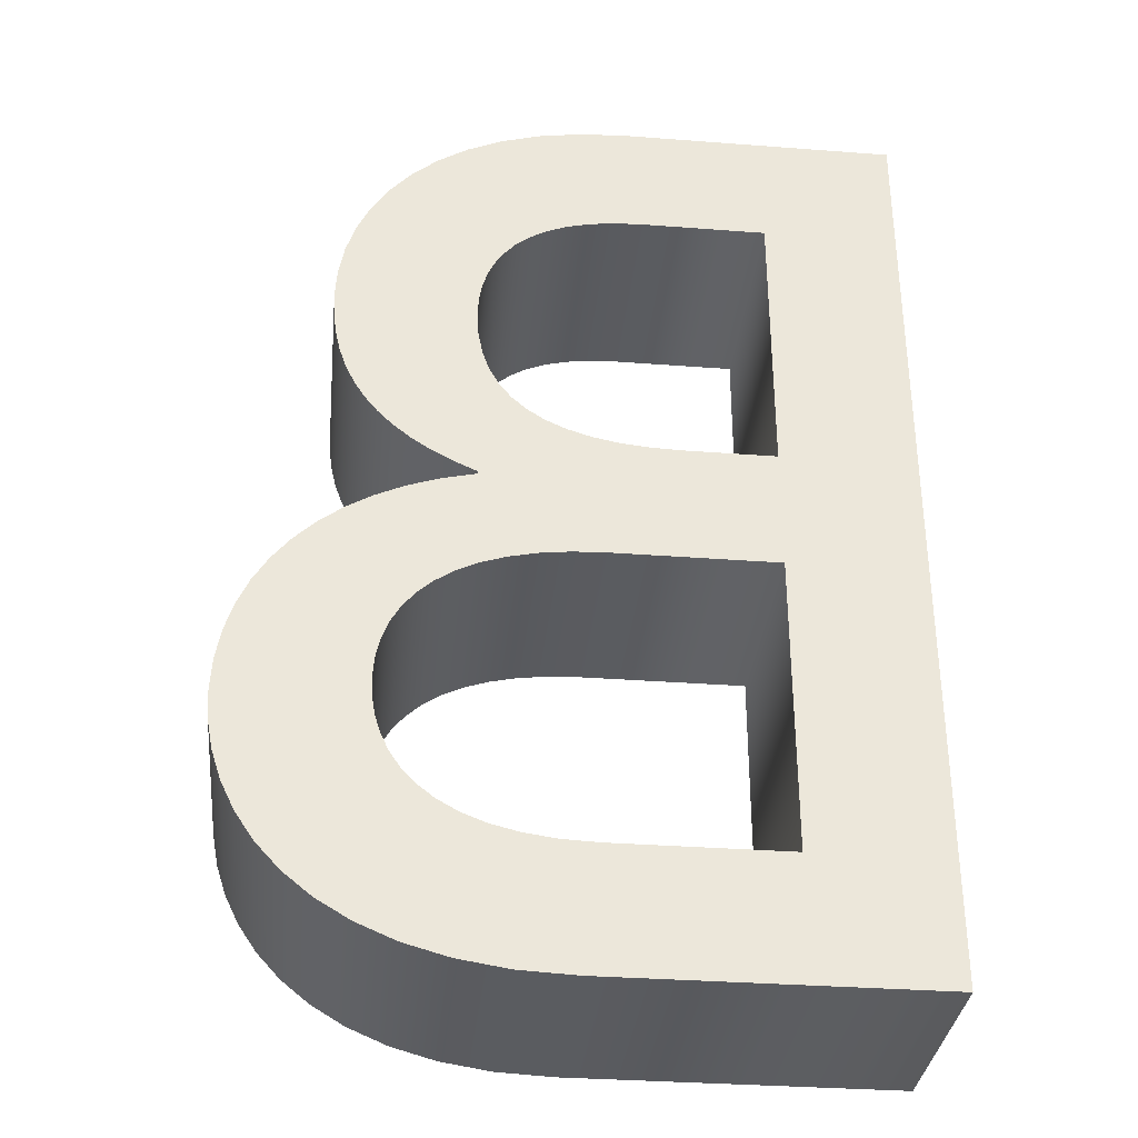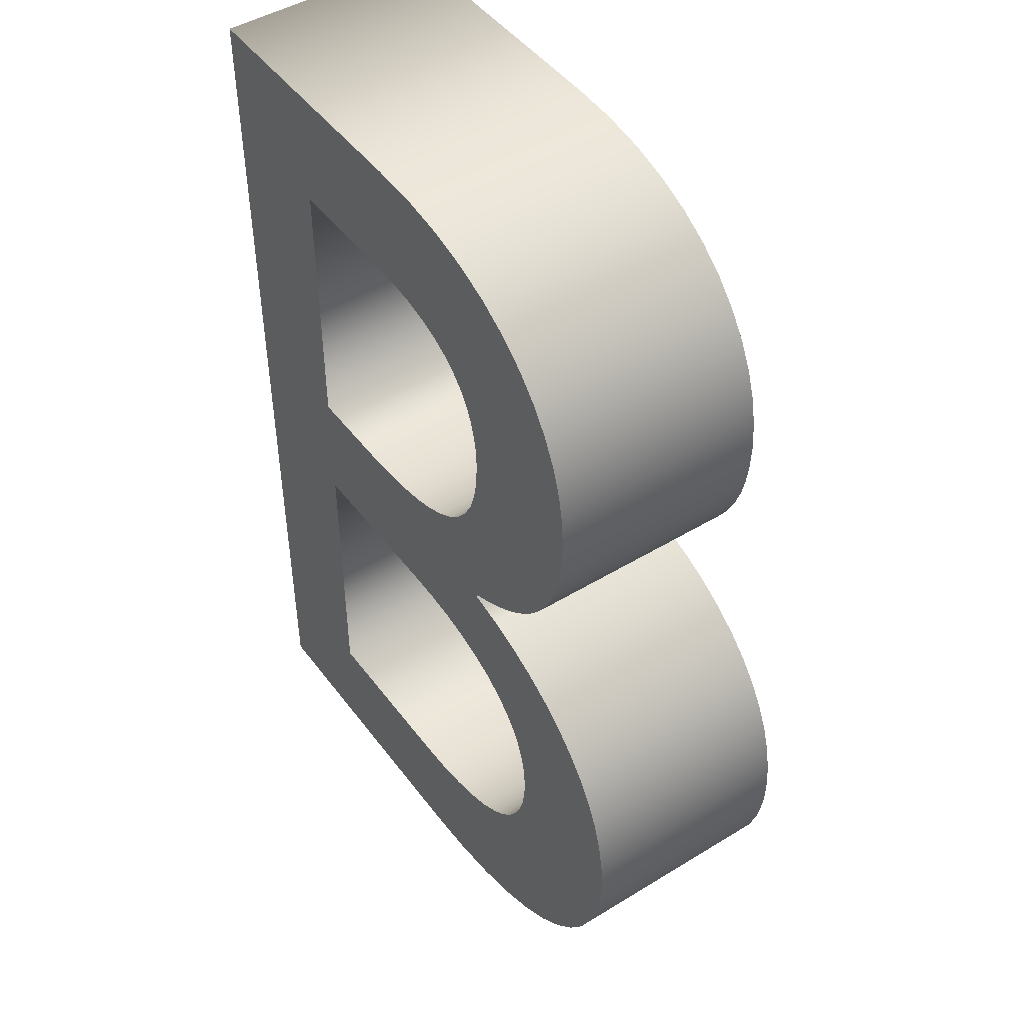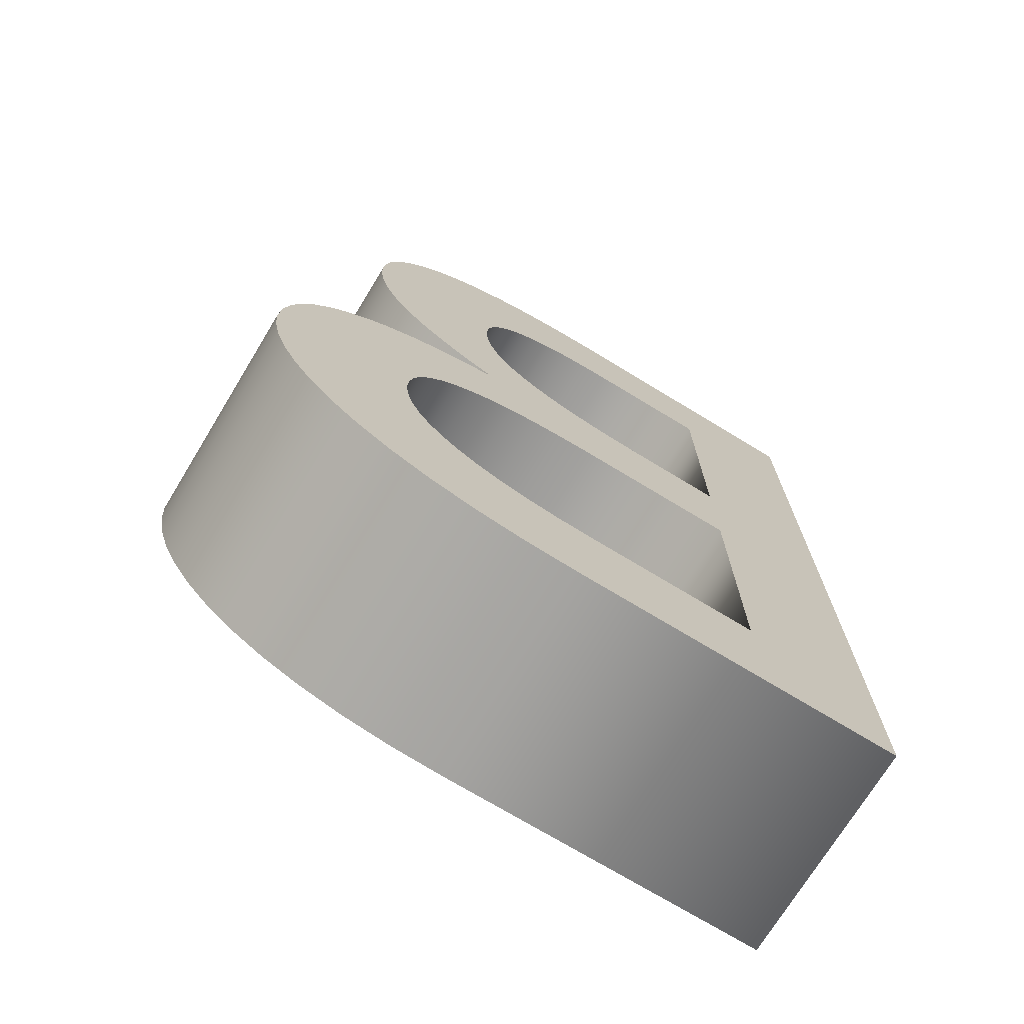
<metadata>
{"format":"obj","ext":"obj","renderer":"f3d","projection":"perspective","resolution":1024,"background":"white","views":[{"elev":-33.8,"azim":-5.9,"up":"+Y"},{"elev":46.8,"azim":-124.7,"up":"+Y"},{"elev":-72.5,"azim":-31.3,"up":"+Y"}]}
</metadata>
<code>
o テキスト
v 0.02144 0.682 -0.08
v -0.01357 0.6802 -0.08
v -0.04516 0.6751 -0.08
v -0.07339 0.6669 -0.08
v -0.09834 0.656 -0.08
v -0.1201 0.6427 -0.08
v -0.1387 0.6272 -0.08
v -0.1542 0.61 -0.08
v -0.1668 0.5913 -0.08
v -0.1764 0.5715 -0.08
v -0.1832 0.5507 -0.08
v -0.1872 0.5295 -0.08
v -0.1886 0.508 -0.08
v -0.1879 0.4908 -0.08
v -0.1858 0.4745 -0.08
v -0.1823 0.4593 -0.08
v -0.1774 0.445 -0.08
v -0.171 0.4317 -0.08
v -0.1632 0.4193 -0.08
v -0.1539 0.4077 -0.08
v -0.1431 0.397 -0.08
v -0.1308 0.3871 -0.08
v -0.1169 0.378 -0.08
v -0.1015 0.3696 -0.08
v -0.08456 0.362 -0.08
v -0.08456 0.36 -0.08
v -0.1092 0.3543 -0.08
v -0.1321 0.3466 -0.08
v -0.1532 0.3371 -0.08
v -0.1724 0.3259 -0.08
v -0.1896 0.3129 -0.08
v -0.2048 0.2984 -0.08
v -0.2179 0.2823 -0.08
v -0.2287 0.2648 -0.08
v -0.2373 0.246 -0.08
v -0.2435 0.2258 -0.08
v -0.2473 0.2045 -0.08
v -0.2486 0.182 -0.08
v -0.2472 0.1608 -0.08
v -0.2431 0.1394 -0.08
v -0.236 0.1181 -0.08
v -0.2259 0.09748 -0.08
v -0.2125 0.07781 -0.08
v -0.1957 0.0595 -0.08
v -0.1753 0.04294 -0.08
v -0.1512 0.02852 -0.08
v -0.1233 0.01663 -0.08
v -0.09127 0.007648 -0.08
v -0.05508 0.001977 -0.08
v -0.01456 0 -0.08
v 0.2194 0 -0.08
v 0.2194 0.682 -0.08
v 0.05644 0.39 -0.08
v 0.03323 0.3908 -0.08
v 0.01209 0.393 -0.08
v -0.00698 0.3968 -0.08
v -0.024 0.402 -0.08
v -0.03898 0.4088 -0.08
v -0.05193 0.4171 -0.08
v -0.06286 0.4269 -0.08
v -0.07178 0.4383 -0.08
v -0.0787 0.4512 -0.08
v -0.08363 0.4656 -0.08
v -0.08658 0.4815 -0.08
v -0.08756 0.499 -0.08
v -0.08694 0.5116 -0.08
v -0.08499 0.5237 -0.08
v -0.08162 0.5354 -0.08
v -0.07671 0.5463 -0.08
v -0.07014 0.5564 -0.08
v -0.06181 0.5656 -0.08
v -0.0516 0.5738 -0.08
v -0.03941 0.5807 -0.08
v -0.02512 0.5863 -0.08
v -0.008623 0.5905 -0.08
v 0.01019 0.5931 -0.08
v 0.03144 0.594 -0.08
v 0.1214 0.594 -0.08
v 0.1214 0.39 -0.08
v -0.001558 0.088 -0.08
v -0.02859 0.08915 -0.08
v -0.0523 0.09246 -0.08
v -0.07289 0.0977 -0.08
v -0.09052 0.1047 -0.08
v -0.1054 0.1131 -0.08
v -0.1177 0.1229 -0.08
v -0.1276 0.1337 -0.08
v -0.1353 0.1453 -0.08
v -0.1409 0.1576 -0.08
v -0.1447 0.1703 -0.08
v -0.1469 0.1832 -0.08
v -0.1476 0.196 -0.08
v -0.1466 0.2111 -0.08
v -0.1435 0.2254 -0.08
v -0.1384 0.2387 -0.08
v -0.1313 0.251 -0.08
v -0.1221 0.2622 -0.08
v -0.1107 0.2722 -0.08
v -0.09717 0.281 -0.08
v -0.08148 0.2883 -0.08
v -0.0636 0.2942 -0.08
v -0.04351 0.2985 -0.08
v -0.02117 0.3011 -0.08
v 0.003442 0.302 -0.08
v 0.1214 0.302 -0.08
v 0.1214 0.088 -0.08
v 0.02144 0.682 0.08
v -0.01357 0.6802 0.08
v -0.04516 0.6751 0.08
v -0.07339 0.6669 0.08
v -0.09834 0.656 0.08
v -0.1201 0.6427 0.08
v -0.1387 0.6272 0.08
v -0.1542 0.61 0.08
v -0.1668 0.5913 0.08
v -0.1764 0.5715 0.08
v -0.1832 0.5507 0.08
v -0.1872 0.5295 0.08
v -0.1886 0.508 0.08
v -0.1879 0.4908 0.08
v -0.1858 0.4745 0.08
v -0.1823 0.4593 0.08
v -0.1774 0.445 0.08
v -0.171 0.4317 0.08
v -0.1632 0.4193 0.08
v -0.1539 0.4077 0.08
v -0.1431 0.397 0.08
v -0.1308 0.3871 0.08
v -0.1169 0.378 0.08
v -0.1015 0.3696 0.08
v -0.08456 0.362 0.08
v -0.08456 0.36 0.08
v -0.1092 0.3543 0.08
v -0.1321 0.3466 0.08
v -0.1532 0.3371 0.08
v -0.1724 0.3259 0.08
v -0.1896 0.3129 0.08
v -0.2048 0.2984 0.08
v -0.2179 0.2823 0.08
v -0.2287 0.2648 0.08
v -0.2373 0.246 0.08
v -0.2435 0.2258 0.08
v -0.2473 0.2045 0.08
v -0.2486 0.182 0.08
v -0.2472 0.1608 0.08
v -0.2431 0.1394 0.08
v -0.236 0.1181 0.08
v -0.2259 0.09748 0.08
v -0.2125 0.07781 0.08
v -0.1957 0.0595 0.08
v -0.1753 0.04294 0.08
v -0.1512 0.02852 0.08
v -0.1233 0.01663 0.08
v -0.09127 0.007648 0.08
v -0.05508 0.001977 0.08
v -0.01456 -0 0.08
v 0.2194 -0 0.08
v 0.2194 0.682 0.08
v 0.05644 0.39 0.08
v 0.03323 0.3908 0.08
v 0.01209 0.393 0.08
v -0.00698 0.3968 0.08
v -0.024 0.402 0.08
v -0.03898 0.4088 0.08
v -0.05193 0.4171 0.08
v -0.06286 0.4269 0.08
v -0.07178 0.4383 0.08
v -0.0787 0.4512 0.08
v -0.08363 0.4656 0.08
v -0.08658 0.4815 0.08
v -0.08756 0.499 0.08
v -0.08694 0.5116 0.08
v -0.08499 0.5237 0.08
v -0.08162 0.5354 0.08
v -0.07671 0.5463 0.08
v -0.07014 0.5564 0.08
v -0.06181 0.5656 0.08
v -0.0516 0.5738 0.08
v -0.03941 0.5807 0.08
v -0.02512 0.5863 0.08
v -0.008623 0.5905 0.08
v 0.01019 0.5931 0.08
v 0.03144 0.594 0.08
v 0.1214 0.594 0.08
v 0.1214 0.39 0.08
v -0.001558 0.088 0.08
v -0.02859 0.08915 0.08
v -0.0523 0.09246 0.08
v -0.07289 0.0977 0.08
v -0.09052 0.1047 0.08
v -0.1054 0.1131 0.08
v -0.1177 0.1229 0.08
v -0.1276 0.1337 0.08
v -0.1353 0.1453 0.08
v -0.1409 0.1576 0.08
v -0.1447 0.1703 0.08
v -0.1469 0.1832 0.08
v -0.1476 0.196 0.08
v -0.1466 0.2111 0.08
v -0.1435 0.2254 0.08
v -0.1384 0.2387 0.08
v -0.1313 0.251 0.08
v -0.1221 0.2622 0.08
v -0.1107 0.2722 0.08
v -0.09717 0.281 0.08
v -0.08148 0.2883 0.08
v -0.0636 0.2942 0.08
v -0.04351 0.2985 0.08
v -0.02117 0.3011 0.08
v 0.003442 0.302 0.08
v 0.1214 0.302 0.08
v 0.1214 0.088 0.08
v 0.02144 0.682 0.08
v 0.02144 0.682 -0.08
v -0.01357 0.6802 0.08
v -0.01357 0.6802 -0.08
v -0.04516 0.6751 0.08
v -0.04516 0.6751 -0.08
v -0.07339 0.6669 0.08
v -0.07339 0.6669 -0.08
v -0.09834 0.656 0.08
v -0.09834 0.656 -0.08
v -0.1201 0.6427 0.08
v -0.1201 0.6427 -0.08
v -0.1387 0.6272 0.08
v -0.1387 0.6272 -0.08
v -0.1542 0.61 0.08
v -0.1542 0.61 -0.08
v -0.1668 0.5913 0.08
v -0.1668 0.5913 -0.08
v -0.1764 0.5715 0.08
v -0.1764 0.5715 -0.08
v -0.1832 0.5507 0.08
v -0.1832 0.5507 -0.08
v -0.1872 0.5295 0.08
v -0.1872 0.5295 -0.08
v -0.1886 0.508 0.08
v -0.1886 0.508 -0.08
v -0.1879 0.4908 0.08
v -0.1879 0.4908 -0.08
v -0.1858 0.4745 0.08
v -0.1858 0.4745 -0.08
v -0.1823 0.4593 0.08
v -0.1823 0.4593 -0.08
v -0.1774 0.445 0.08
v -0.1774 0.445 -0.08
v -0.171 0.4317 0.08
v -0.171 0.4317 -0.08
v -0.1632 0.4193 0.08
v -0.1632 0.4193 -0.08
v -0.1539 0.4077 0.08
v -0.1539 0.4077 -0.08
v -0.1431 0.397 0.08
v -0.1431 0.397 -0.08
v -0.1308 0.3871 0.08
v -0.1308 0.3871 -0.08
v -0.1169 0.378 0.08
v -0.1169 0.378 -0.08
v -0.1015 0.3696 0.08
v -0.1015 0.3696 -0.08
v -0.08456 0.362 0.08
v -0.08456 0.362 -0.08
v -0.08456 0.36 0.08
v -0.08456 0.36 -0.08
v -0.1092 0.3543 0.08
v -0.1092 0.3543 -0.08
v -0.1321 0.3466 0.08
v -0.1321 0.3466 -0.08
v -0.1532 0.3371 0.08
v -0.1532 0.3371 -0.08
v -0.1724 0.3259 0.08
v -0.1724 0.3259 -0.08
v -0.1896 0.3129 0.08
v -0.1896 0.3129 -0.08
v -0.2048 0.2984 0.08
v -0.2048 0.2984 -0.08
v -0.2179 0.2823 0.08
v -0.2179 0.2823 -0.08
v -0.2287 0.2648 0.08
v -0.2287 0.2648 -0.08
v -0.2373 0.246 0.08
v -0.2373 0.246 -0.08
v -0.2435 0.2258 0.08
v -0.2435 0.2258 -0.08
v -0.2473 0.2045 0.08
v -0.2473 0.2045 -0.08
v -0.2486 0.182 0.08
v -0.2486 0.182 -0.08
v -0.2472 0.1608 0.08
v -0.2472 0.1608 -0.08
v -0.2431 0.1394 0.08
v -0.2431 0.1394 -0.08
v -0.236 0.1181 0.08
v -0.236 0.1181 -0.08
v -0.2259 0.09748 0.08
v -0.2259 0.09748 -0.08
v -0.2125 0.07781 0.08
v -0.2125 0.07781 -0.08
v -0.1957 0.0595 0.08
v -0.1957 0.0595 -0.08
v -0.1753 0.04294 0.08
v -0.1753 0.04294 -0.08
v -0.1512 0.02852 0.08
v -0.1512 0.02852 -0.08
v -0.1233 0.01663 0.08
v -0.1233 0.01663 -0.08
v -0.09127 0.007648 0.08
v -0.09127 0.007648 -0.08
v -0.05508 0.001977 0.08
v -0.05508 0.001977 -0.08
v -0.01456 -0 0.08
v -0.01456 0 -0.08
v 0.2194 -0 0.08
v 0.2194 0 -0.08
v 0.2194 0.682 0.08
v 0.2194 0.682 -0.08
v 0.05644 0.39 0.08
v 0.05644 0.39 -0.08
v 0.03323 0.3908 0.08
v 0.03323 0.3908 -0.08
v 0.01209 0.393 0.08
v 0.01209 0.393 -0.08
v -0.00698 0.3968 0.08
v -0.00698 0.3968 -0.08
v -0.024 0.402 0.08
v -0.024 0.402 -0.08
v -0.03898 0.4088 0.08
v -0.03898 0.4088 -0.08
v -0.05193 0.4171 0.08
v -0.05193 0.4171 -0.08
v -0.06286 0.4269 0.08
v -0.06286 0.4269 -0.08
v -0.07178 0.4383 0.08
v -0.07178 0.4383 -0.08
v -0.0787 0.4512 0.08
v -0.0787 0.4512 -0.08
v -0.08363 0.4656 0.08
v -0.08363 0.4656 -0.08
v -0.08658 0.4815 0.08
v -0.08658 0.4815 -0.08
v -0.08756 0.499 0.08
v -0.08756 0.499 -0.08
v -0.08694 0.5116 0.08
v -0.08694 0.5116 -0.08
v -0.08499 0.5237 0.08
v -0.08499 0.5237 -0.08
v -0.08162 0.5354 0.08
v -0.08162 0.5354 -0.08
v -0.07671 0.5463 0.08
v -0.07671 0.5463 -0.08
v -0.07014 0.5564 0.08
v -0.07014 0.5564 -0.08
v -0.06181 0.5656 0.08
v -0.06181 0.5656 -0.08
v -0.0516 0.5738 0.08
v -0.0516 0.5738 -0.08
v -0.03941 0.5807 0.08
v -0.03941 0.5807 -0.08
v -0.02512 0.5863 0.08
v -0.02512 0.5863 -0.08
v -0.008623 0.5905 0.08
v -0.008623 0.5905 -0.08
v 0.01019 0.5931 0.08
v 0.01019 0.5931 -0.08
v 0.03144 0.594 0.08
v 0.03144 0.594 -0.08
v 0.1214 0.594 0.08
v 0.1214 0.594 -0.08
v 0.1214 0.39 0.08
v 0.1214 0.39 -0.08
v -0.001558 0.088 0.08
v -0.001558 0.088 -0.08
v -0.02859 0.08915 0.08
v -0.02859 0.08915 -0.08
v -0.0523 0.09246 0.08
v -0.0523 0.09246 -0.08
v -0.07289 0.0977 0.08
v -0.07289 0.0977 -0.08
v -0.09052 0.1047 0.08
v -0.09052 0.1047 -0.08
v -0.1054 0.1131 0.08
v -0.1054 0.1131 -0.08
v -0.1177 0.1229 0.08
v -0.1177 0.1229 -0.08
v -0.1276 0.1337 0.08
v -0.1276 0.1337 -0.08
v -0.1353 0.1453 0.08
v -0.1353 0.1453 -0.08
v -0.1409 0.1576 0.08
v -0.1409 0.1576 -0.08
v -0.1447 0.1703 0.08
v -0.1447 0.1703 -0.08
v -0.1469 0.1832 0.08
v -0.1469 0.1832 -0.08
v -0.1476 0.196 0.08
v -0.1476 0.196 -0.08
v -0.1466 0.2111 0.08
v -0.1466 0.2111 -0.08
v -0.1435 0.2254 0.08
v -0.1435 0.2254 -0.08
v -0.1384 0.2387 0.08
v -0.1384 0.2387 -0.08
v -0.1313 0.251 0.08
v -0.1313 0.251 -0.08
v -0.1221 0.2622 0.08
v -0.1221 0.2622 -0.08
v -0.1107 0.2722 0.08
v -0.1107 0.2722 -0.08
v -0.09717 0.281 0.08
v -0.09717 0.281 -0.08
v -0.08148 0.2883 0.08
v -0.08148 0.2883 -0.08
v -0.0636 0.2942 0.08
v -0.0636 0.2942 -0.08
v -0.04351 0.2985 0.08
v -0.04351 0.2985 -0.08
v -0.02117 0.3011 0.08
v -0.02117 0.3011 -0.08
v 0.003442 0.302 0.08
v 0.003442 0.302 -0.08
v 0.1214 0.302 0.08
v 0.1214 0.302 -0.08
v 0.1214 0.088 0.08
v 0.1214 0.088 -0.08
f 51 78 52
f 78 1 52
f 78 2 1
f 78 3 2
f 78 4 3
f 78 5 4
f 78 6 5
f 78 7 6
f 78 8 7
f 78 77 8
f 77 9 8
f 51 79 78
f 76 9 77
f 75 9 76
f 75 10 9
f 74 10 75
f 73 10 74
f 72 10 73
f 71 10 72
f 71 11 10
f 70 11 71
f 69 11 70
f 69 12 11
f 68 12 69
f 67 12 68
f 67 13 12
f 66 13 67
f 65 13 66
f 65 14 13
f 64 14 65
f 64 15 14
f 63 15 64
f 63 16 15
f 62 16 63
f 62 17 16
f 61 17 62
f 61 18 17
f 60 18 61
f 60 19 18
f 59 19 60
f 59 20 19
f 58 20 59
f 57 20 58
f 57 21 20
f 56 21 57
f 56 22 21
f 55 22 56
f 54 22 55
f 53 22 54
f 51 105 79
f 105 53 79
f 105 22 53
f 105 23 22
f 105 24 23
f 105 25 24
f 105 26 25
f 105 27 26
f 105 28 27
f 105 29 28
f 105 30 29
f 105 31 30
f 105 104 31
f 104 32 31
f 51 106 105
f 103 32 104
f 102 32 103
f 101 32 102
f 101 33 32
f 100 33 101
f 99 33 100
f 99 34 33
f 98 34 99
f 97 34 98
f 97 35 34
f 96 35 97
f 95 35 96
f 95 36 35
f 94 36 95
f 94 37 36
f 93 37 94
f 92 37 93
f 92 38 37
f 91 38 92
f 90 38 91
f 90 39 38
f 89 39 90
f 89 40 39
f 88 40 89
f 87 40 88
f 87 41 40
f 86 41 87
f 85 41 86
f 85 42 41
f 84 42 85
f 83 42 84
f 82 42 83
f 82 43 42
f 81 43 82
f 80 43 81
f 51 80 106
f 51 43 80
f 51 44 43
f 51 45 44
f 51 46 45
f 51 47 46
f 51 48 47
f 51 49 48
f 51 50 49
f 157 158 184
f 184 158 107
f 184 107 108
f 184 108 109
f 184 109 110
f 184 110 111
f 184 111 112
f 184 112 113
f 184 113 114
f 184 114 183
f 183 114 115
f 157 184 185
f 182 183 115
f 181 182 115
f 181 115 116
f 180 181 116
f 179 180 116
f 178 179 116
f 177 178 116
f 177 116 117
f 176 177 117
f 175 176 117
f 175 117 118
f 174 175 118
f 173 174 118
f 173 118 119
f 172 173 119
f 171 172 119
f 171 119 120
f 170 171 120
f 170 120 121
f 169 170 121
f 169 121 122
f 168 169 122
f 168 122 123
f 167 168 123
f 167 123 124
f 166 167 124
f 166 124 125
f 165 166 125
f 165 125 126
f 164 165 126
f 163 164 126
f 163 126 127
f 162 163 127
f 162 127 128
f 161 162 128
f 160 161 128
f 159 160 128
f 157 185 211
f 211 185 159
f 211 159 128
f 211 128 129
f 211 129 130
f 211 130 131
f 211 131 132
f 211 132 133
f 211 133 134
f 211 134 135
f 211 135 136
f 211 136 137
f 211 137 210
f 210 137 138
f 157 211 212
f 209 210 138
f 208 209 138
f 207 208 138
f 207 138 139
f 206 207 139
f 205 206 139
f 205 139 140
f 204 205 140
f 203 204 140
f 203 140 141
f 202 203 141
f 201 202 141
f 201 141 142
f 200 201 142
f 200 142 143
f 199 200 143
f 198 199 143
f 198 143 144
f 197 198 144
f 196 197 144
f 196 144 145
f 195 196 145
f 195 145 146
f 194 195 146
f 193 194 146
f 193 146 147
f 192 193 147
f 191 192 147
f 191 147 148
f 190 191 148
f 189 190 148
f 188 189 148
f 188 148 149
f 187 188 149
f 186 187 149
f 157 212 186
f 157 186 149
f 157 149 150
f 157 150 151
f 157 151 152
f 157 152 153
f 157 153 154
f 157 154 155
f 157 155 156
f 216 213 214
f 218 215 216
f 220 217 218
f 222 219 220
f 224 221 222
f 226 223 224
f 228 225 226
f 230 227 228
f 232 229 230
f 234 231 232
f 236 233 234
f 238 235 236
f 240 237 238
f 242 239 240
f 244 241 242
f 246 243 244
f 248 245 246
f 250 247 248
f 252 249 250
f 254 251 252
f 256 253 254
f 258 255 256
f 260 257 258
f 262 259 260
f 264 261 262
f 266 263 264
f 268 265 266
f 270 267 268
f 272 269 270
f 274 271 272
f 276 273 274
f 278 275 276
f 280 277 278
f 282 279 280
f 284 281 282
f 286 283 284
f 288 285 286
f 290 287 288
f 292 289 290
f 294 291 292
f 296 293 294
f 298 295 296
f 300 297 298
f 302 299 300
f 304 301 302
f 306 303 304
f 308 305 306
f 310 307 308
f 312 309 310
f 314 311 312
f 316 313 314
f 214 315 316
f 320 317 318
f 322 319 320
f 324 321 322
f 326 323 324
f 328 325 326
f 330 327 328
f 332 329 330
f 334 331 332
f 336 333 334
f 338 335 336
f 340 337 338
f 342 339 340
f 344 341 342
f 346 343 344
f 348 345 346
f 350 347 348
f 352 349 350
f 354 351 352
f 356 353 354
f 358 355 356
f 360 357 358
f 362 359 360
f 364 361 362
f 366 363 364
f 368 365 366
f 370 367 368
f 318 369 370
f 374 371 372
f 376 373 374
f 378 375 376
f 380 377 378
f 382 379 380
f 384 381 382
f 386 383 384
f 388 385 386
f 390 387 388
f 392 389 390
f 394 391 392
f 396 393 394
f 398 395 396
f 400 397 398
f 402 399 400
f 404 401 402
f 406 403 404
f 408 405 406
f 410 407 408
f 412 409 410
f 414 411 412
f 416 413 414
f 418 415 416
f 420 417 418
f 422 419 420
f 424 421 422
f 372 423 424
f 216 215 213
f 218 217 215
f 220 219 217
f 222 221 219
f 224 223 221
f 226 225 223
f 228 227 225
f 230 229 227
f 232 231 229
f 234 233 231
f 236 235 233
f 238 237 235
f 240 239 237
f 242 241 239
f 244 243 241
f 246 245 243
f 248 247 245
f 250 249 247
f 252 251 249
f 254 253 251
f 256 255 253
f 258 257 255
f 260 259 257
f 262 261 259
f 264 263 261
f 266 265 263
f 268 267 265
f 270 269 267
f 272 271 269
f 274 273 271
f 276 275 273
f 278 277 275
f 280 279 277
f 282 281 279
f 284 283 281
f 286 285 283
f 288 287 285
f 290 289 287
f 292 291 289
f 294 293 291
f 296 295 293
f 298 297 295
f 300 299 297
f 302 301 299
f 304 303 301
f 306 305 303
f 308 307 305
f 310 309 307
f 312 311 309
f 314 313 311
f 316 315 313
f 214 213 315
f 320 319 317
f 322 321 319
f 324 323 321
f 326 325 323
f 328 327 325
f 330 329 327
f 332 331 329
f 334 333 331
f 336 335 333
f 338 337 335
f 340 339 337
f 342 341 339
f 344 343 341
f 346 345 343
f 348 347 345
f 350 349 347
f 352 351 349
f 354 353 351
f 356 355 353
f 358 357 355
f 360 359 357
f 362 361 359
f 364 363 361
f 366 365 363
f 368 367 365
f 370 369 367
f 318 317 369
f 374 373 371
f 376 375 373
f 378 377 375
f 380 379 377
f 382 381 379
f 384 383 381
f 386 385 383
f 388 387 385
f 390 389 387
f 392 391 389
f 394 393 391
f 396 395 393
f 398 397 395
f 400 399 397
f 402 401 399
f 404 403 401
f 406 405 403
f 408 407 405
f 410 409 407
f 412 411 409
f 414 413 411
f 416 415 413
f 418 417 415
f 420 419 417
f 422 421 419
f 424 423 421
f 372 371 423

</code>
